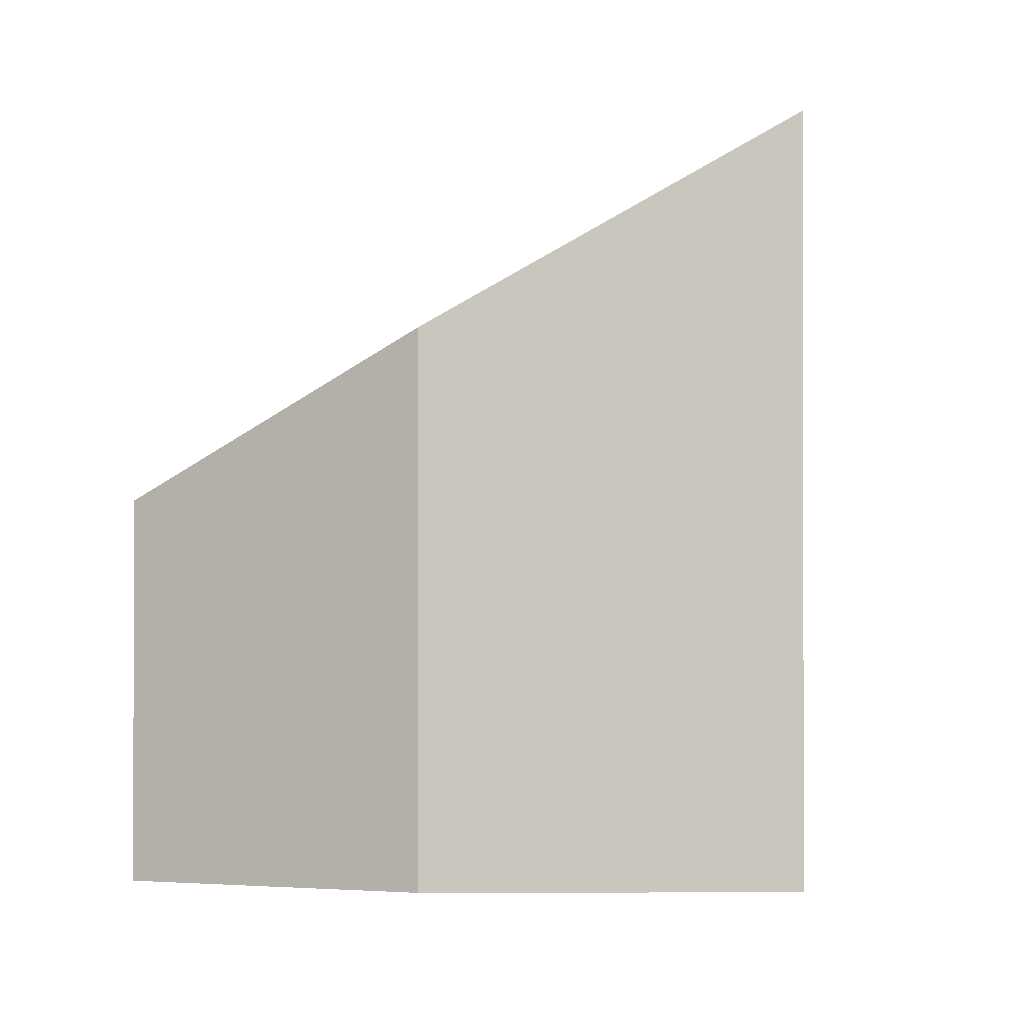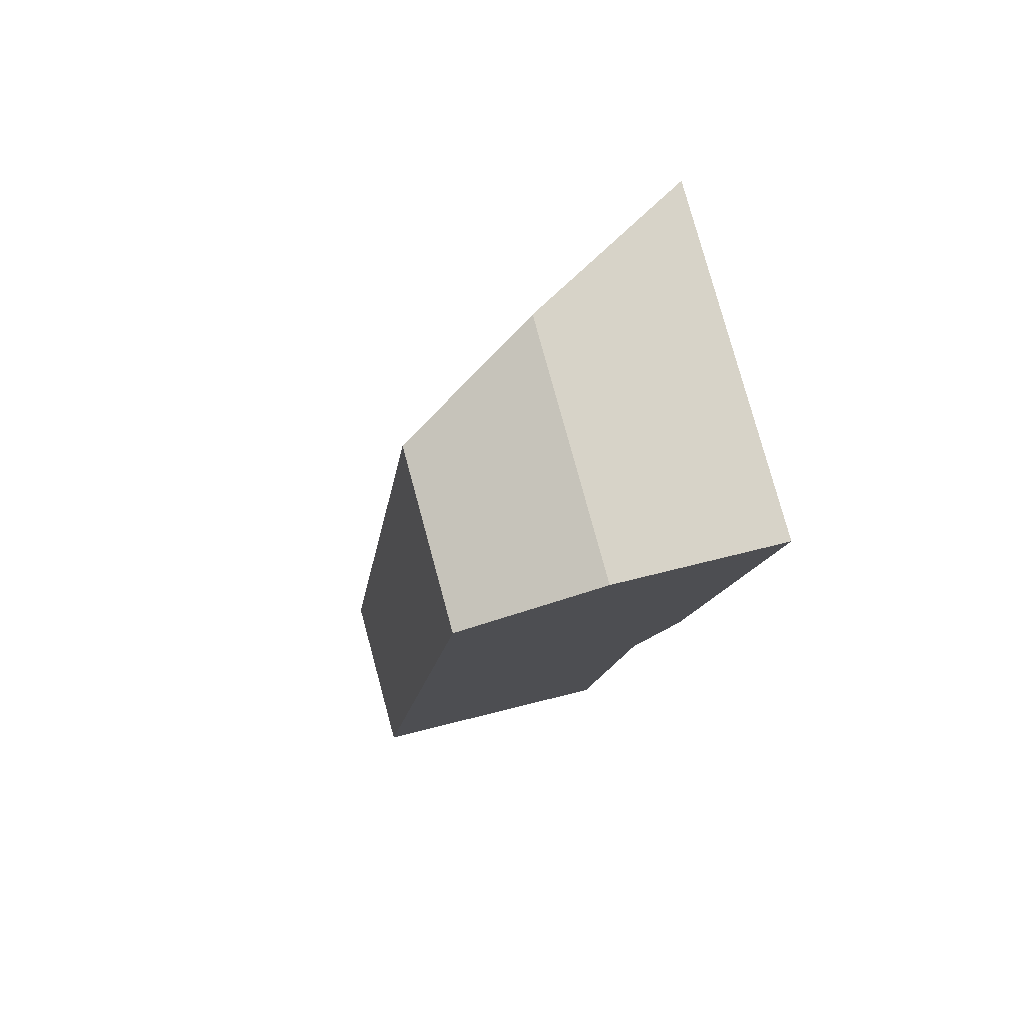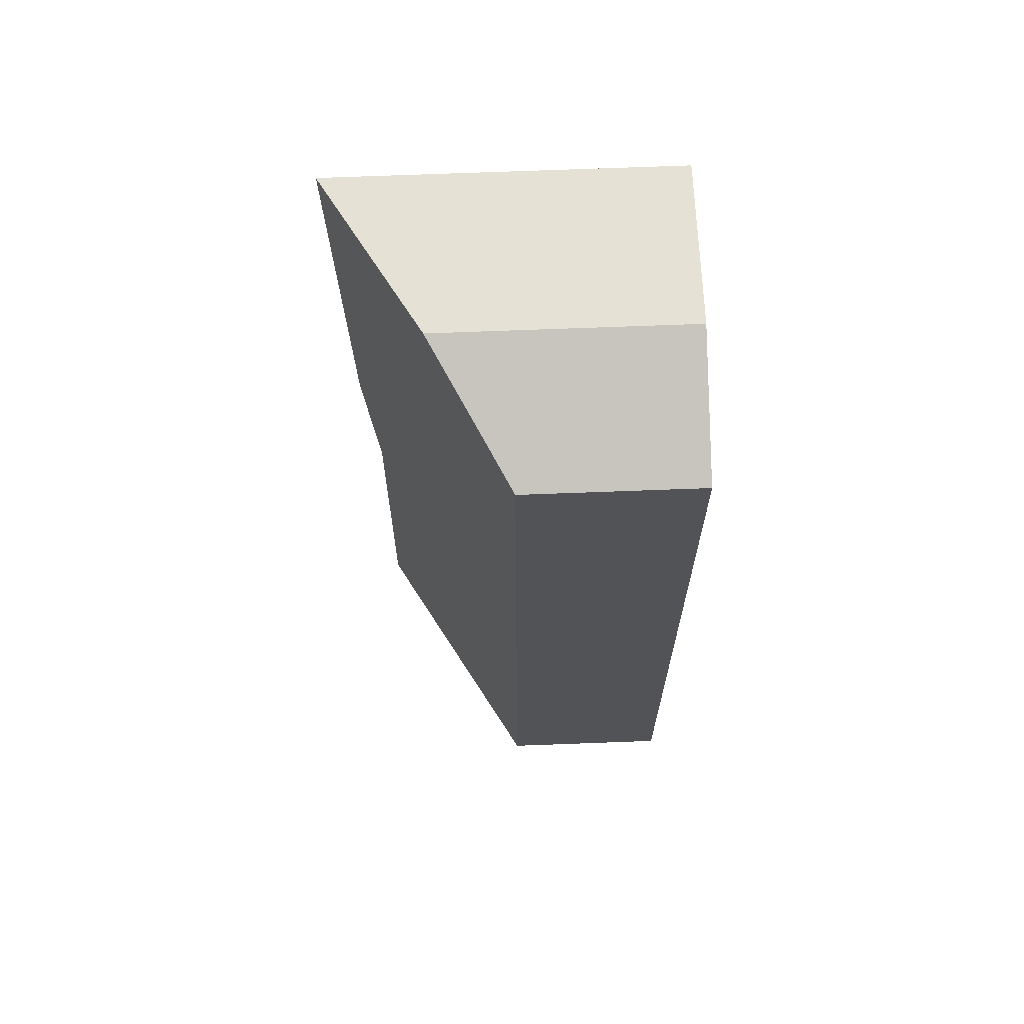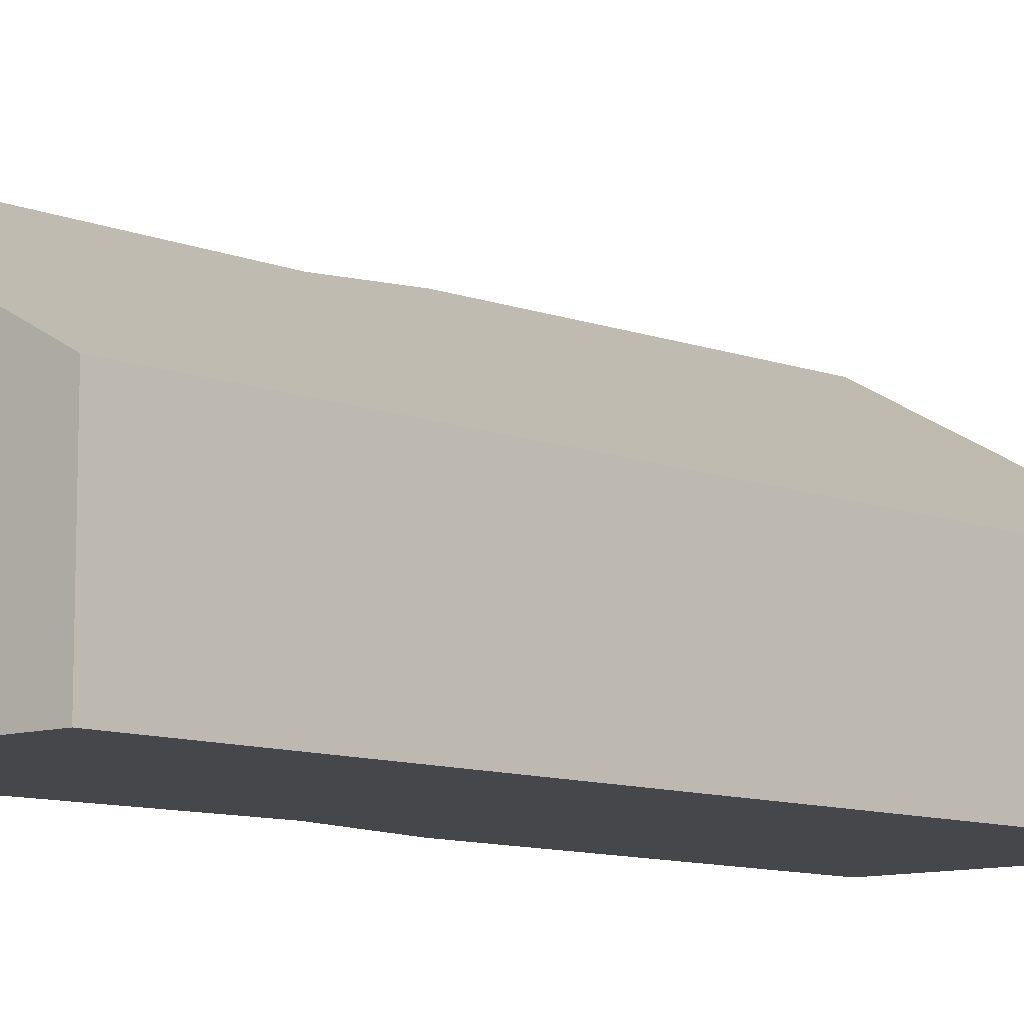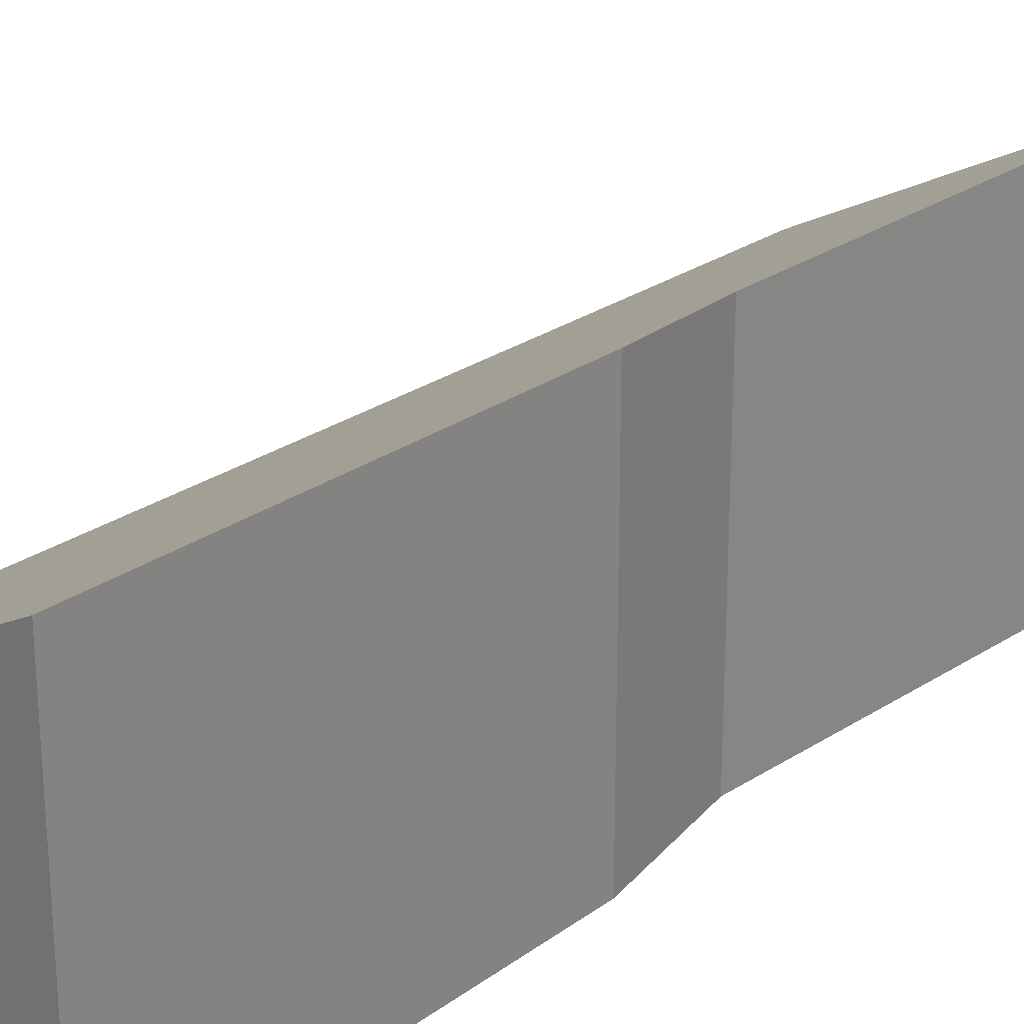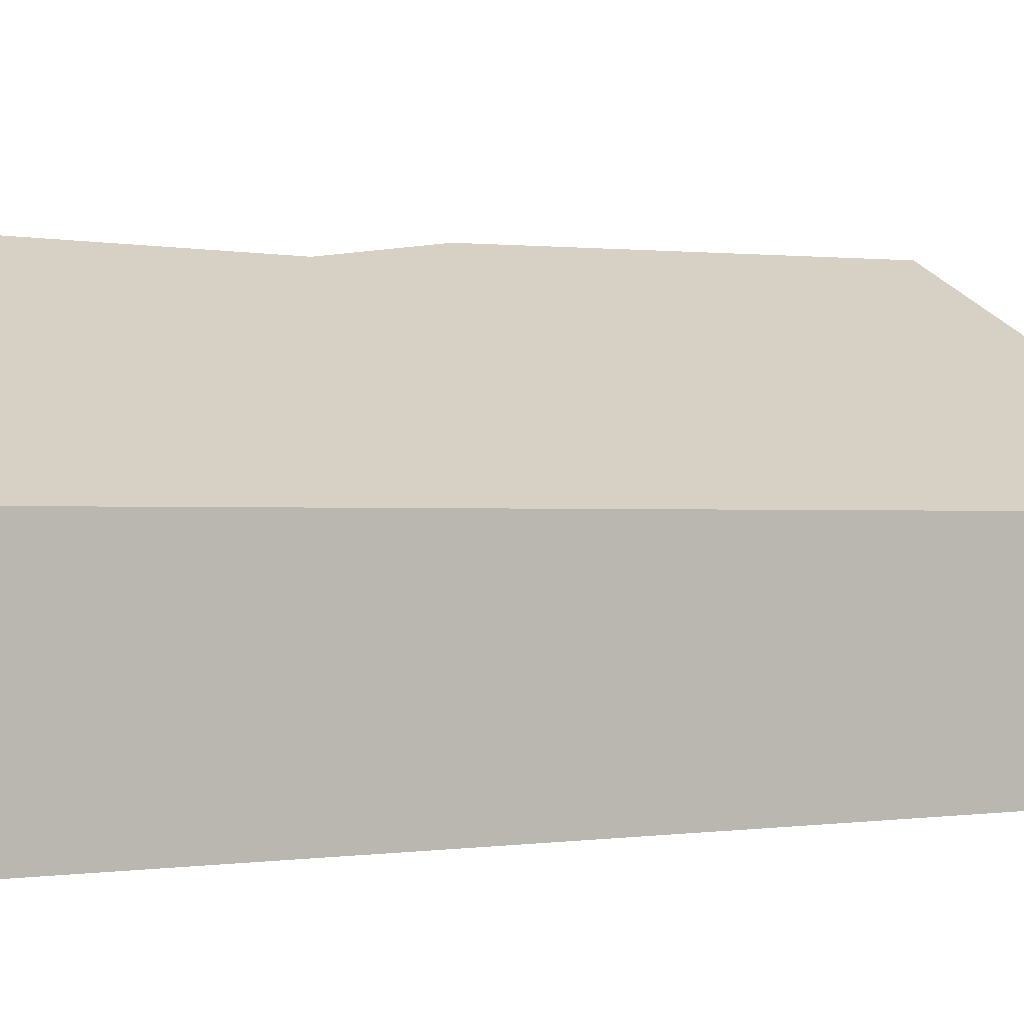
<metadata>
{"format":"obj","ext":"obj","renderer":"f3d","projection":"perspective","resolution":1024,"background":"white","views":[{"elev":-0.6,"azim":9.8,"up":"+Y"},{"elev":78.9,"azim":-15.2,"up":"+Z"},{"elev":75.1,"azim":-92.1,"up":"+Z"},{"elev":-10.3,"azim":-126.6,"up":"+Y"},{"elev":27.1,"azim":51.0,"up":"+Y"},{"elev":-0.3,"azim":-120.8,"up":"+Y"}]}
</metadata>
<code>
v  0 1.906 1.167e-16
v  3.343 3.529 3.555
v  2.893 3.585 -0.778
v  1.168 1.906 9.191
v  3.819 3.703 4.863
v  4.185 3.75 7.085
v  4.541 3.795 9.246
v  2.706 2.74 9.597
v  4.541 -5.662e-16 9.246
v  3.819 -2.978e-16 4.863
v  4.185 -4.338e-16 7.085
v  3.343 -2.177e-16 3.555
v  2.893 4.764e-17 -0.778
v  0 0 0
v  1.168 -5.628e-16 9.191
v  2.706 -5.876e-16 9.597
g defaultobject
f 1 2 3
f 2 1 4
f 2 4 5
f 5 4 6
f 6 4 7
f 7 4 8
f 9 6 7
f 6 9 5
f 5 9 10
f 10 9 11
f 10 2 5
f 2 10 12
f 2 13 3
f 13 2 12
f 13 1 3
f 1 13 14
f 14 4 1
f 4 14 15
f 8 9 7
f 9 8 16
f 4 16 8
f 16 4 15
f 12 14 13
f 14 12 15
f 15 12 10
f 15 10 11
f 15 11 9
f 15 9 16

</code>
